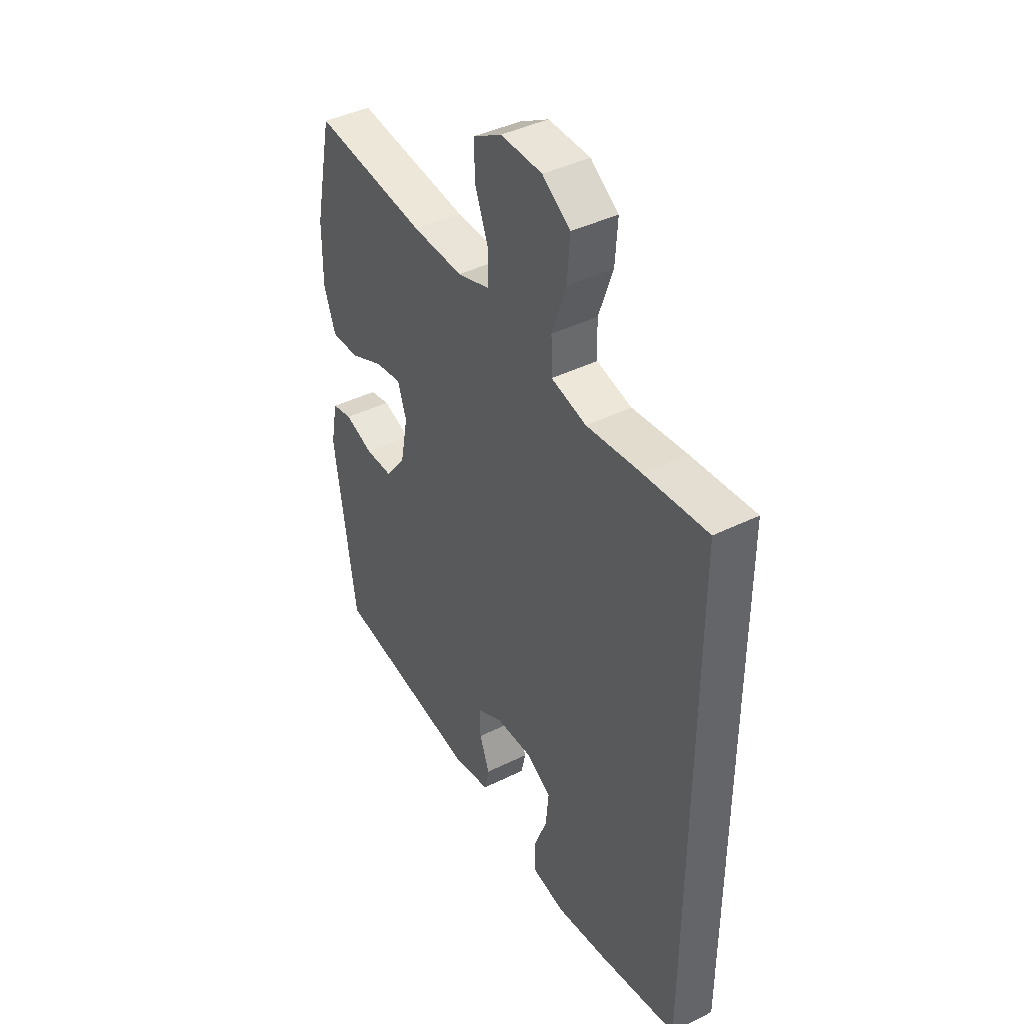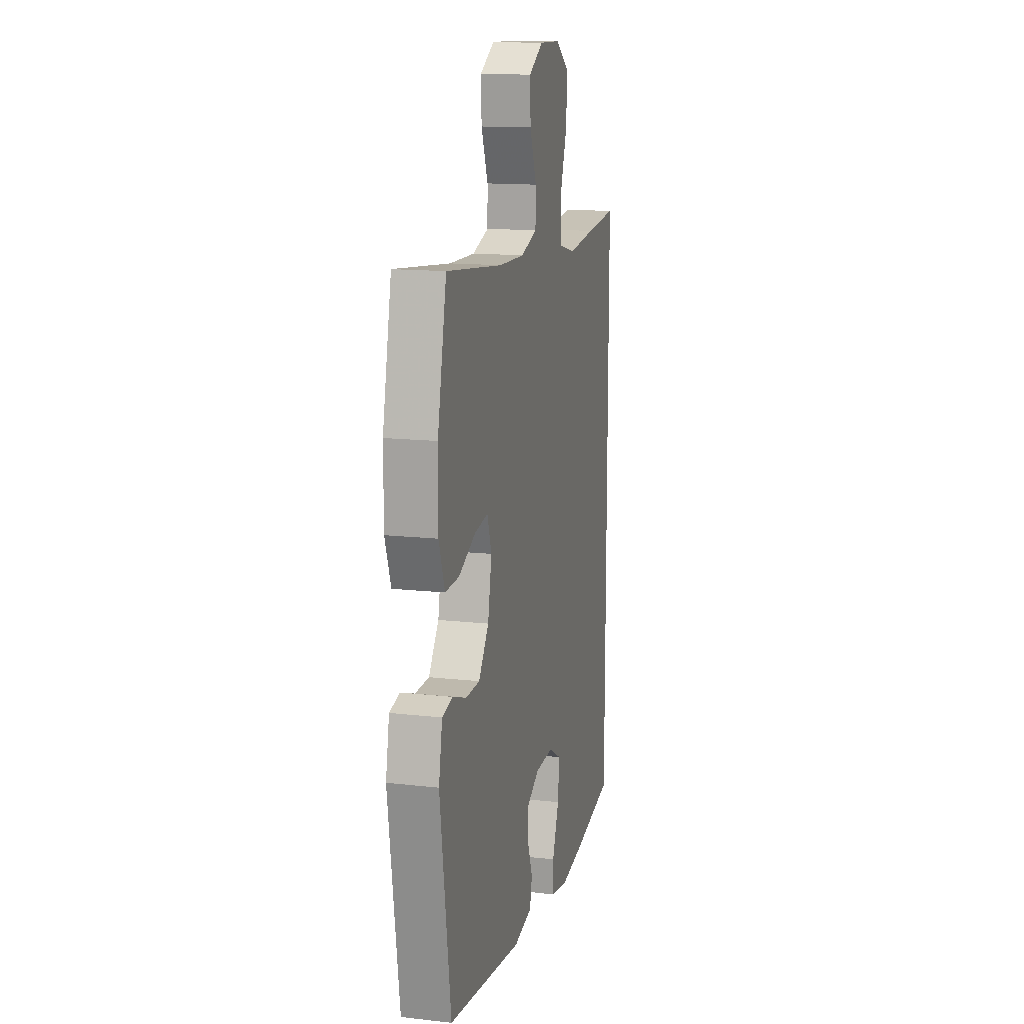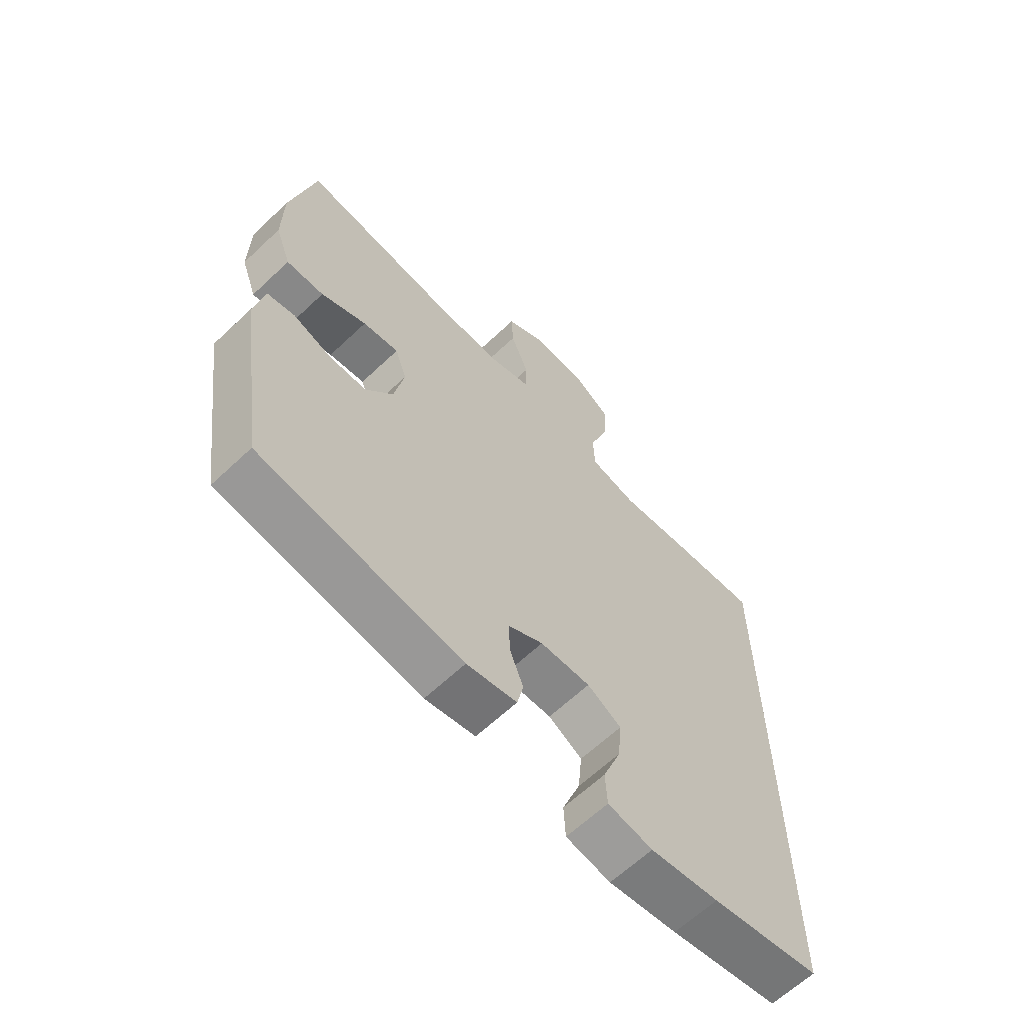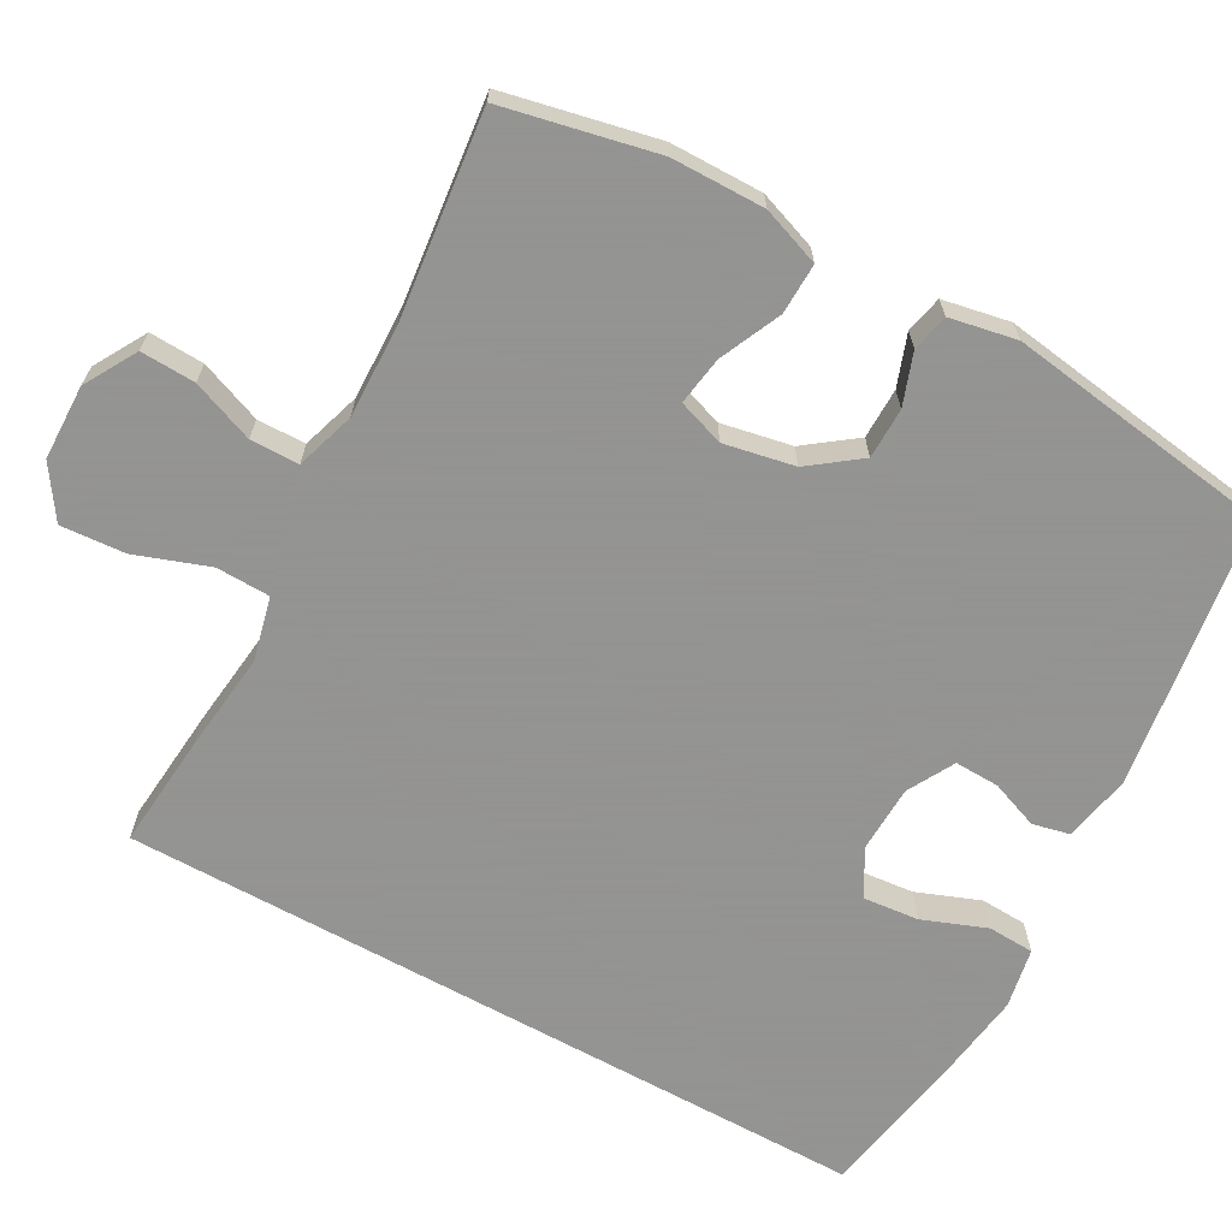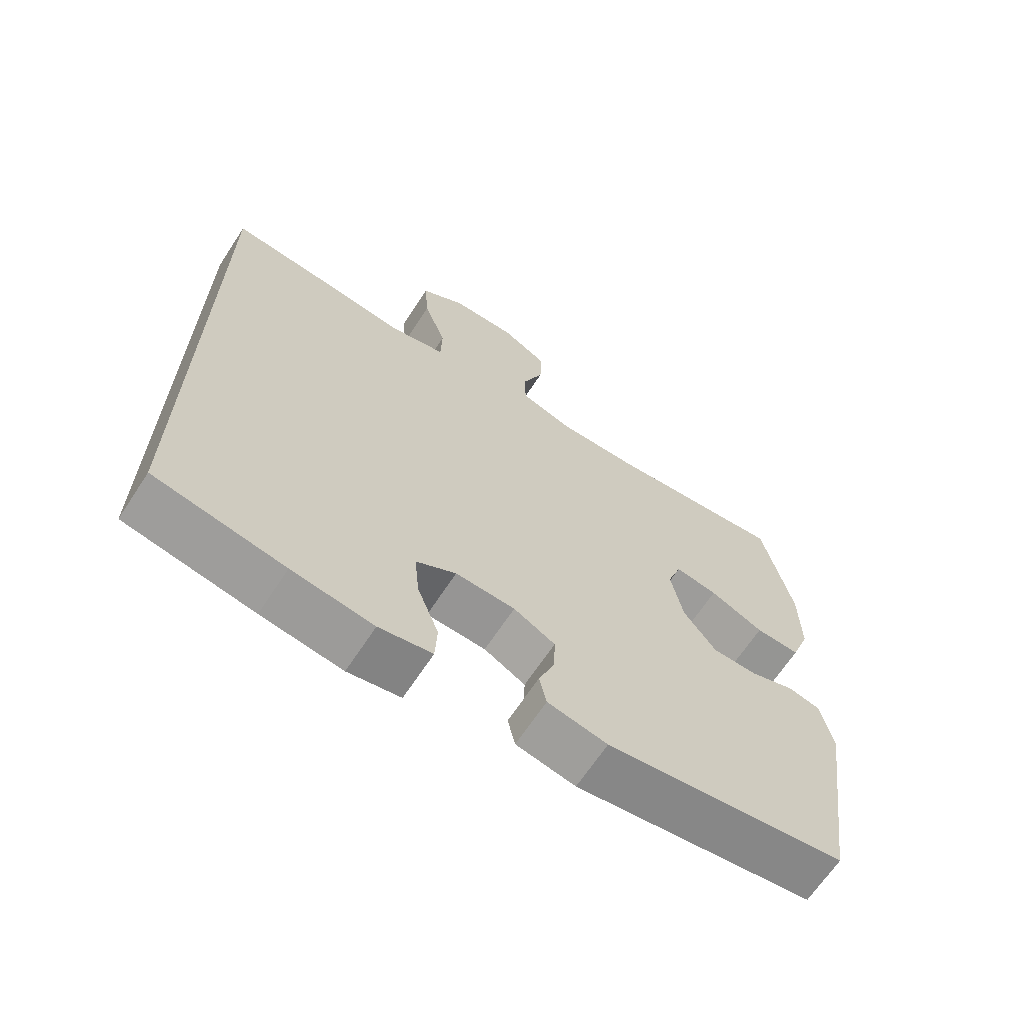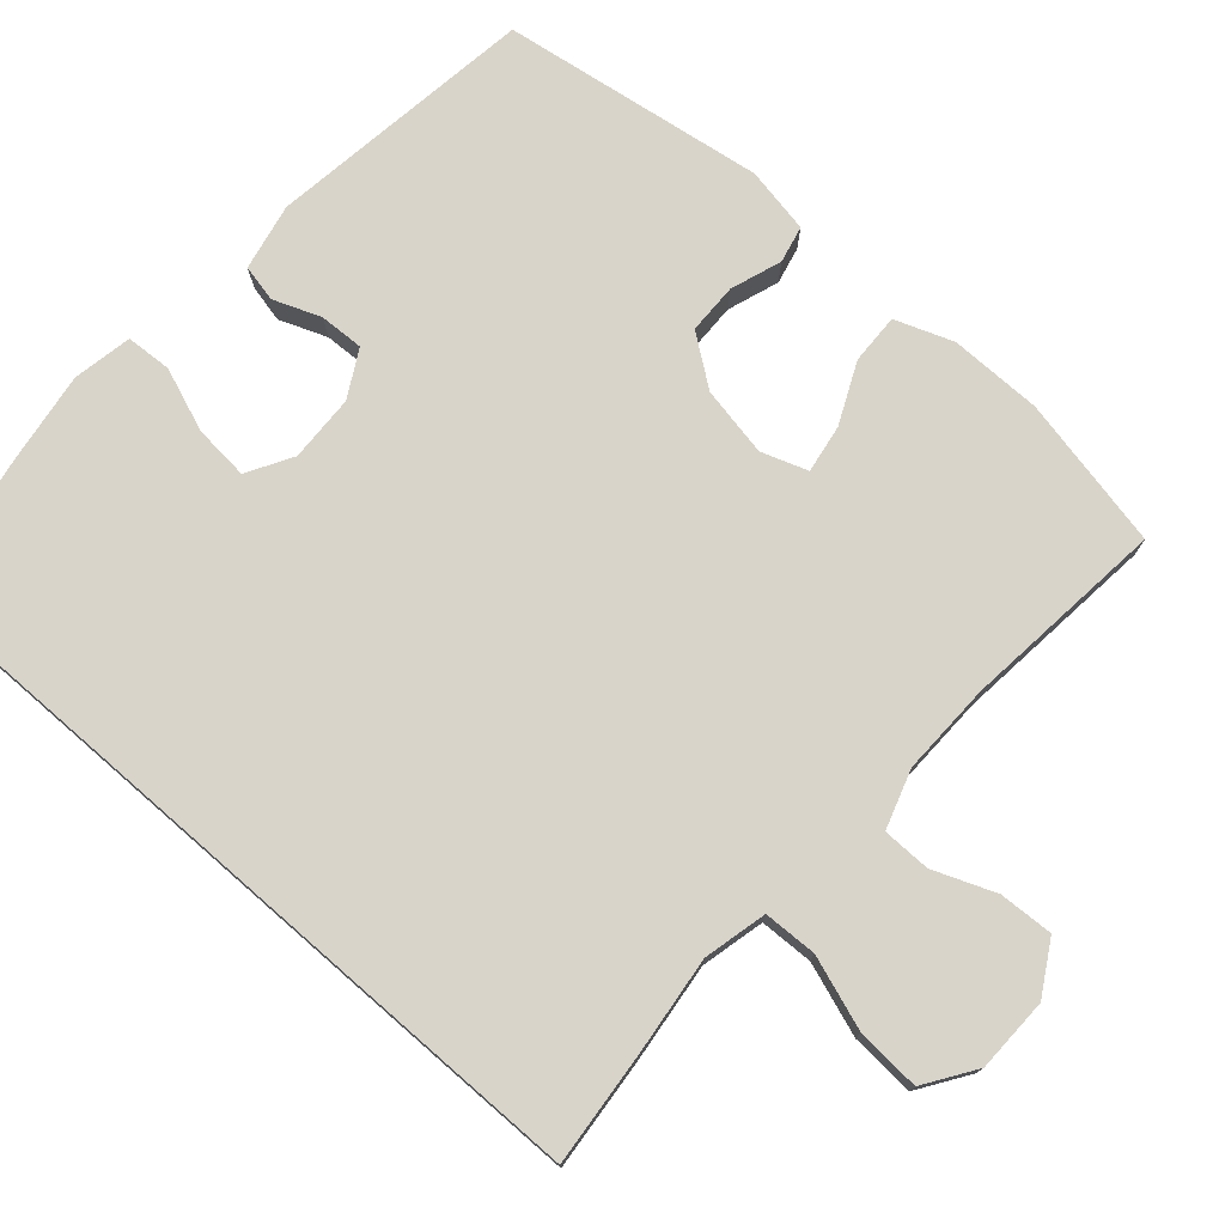
<metadata>
{"format":"obj","ext":"obj","renderer":"f3d","projection":"perspective","resolution":1024,"background":"white","views":[{"elev":41.7,"azim":-120.8,"up":"+Z"},{"elev":14.3,"azim":103.9,"up":"+Z"},{"elev":-63.8,"azim":133.6,"up":"+Z"},{"elev":-66.9,"azim":61.1,"up":"+Y"},{"elev":-66.6,"azim":-33.3,"up":"+Z"},{"elev":75.6,"azim":-48.9,"up":"+Y"}]}
</metadata>
<code>
v 0.5 0.07 0.5
v 0.543 0.07 0.298
v 0.544 0.07 0.175
v 0.516 0.07 0.098
v 0.449 0.07 0.1
v 0.368 0.07 0.137
v 0.304 0.07 0.147
v 0.283 0.07 0.086
v 0.301 0.07 -0.007
v 0.35 0.07 -0.073
v 0.417 0.07 -0.074
v 0.485 0.07 -0.05
v 0.534 0.07 -0.061
v 0.551 0.07 -0.149
v 0.5 0.07 -0.5
v 0.142 0.07 -0.551
v 0.053 0.07 -0.533
v 0.042 0.07 -0.484
v 0.066 0.07 -0.421
v 0.068 0.07 -0.362
v 0.006 0.07 -0.328
v -0.083 0.07 -0.325
v -0.143 0.07 -0.36
v -0.136 0.07 -0.433
v -0.104 0.07 -0.517
v -0.107 0.07 -0.578
v -0.186 0.07 -0.593
v -0.307 0.07 -0.576
v -0.5 0.07 -0.541
v -0.5 0.07 0.459
v -0.348 0.07 0.445
v -0.218 0.07 0.43
v -0.134 0.07 0.45
v -0.132 0.07 0.521
v -0.166 0.07 0.618
v -0.172 0.07 0.703
v -0.105 0.07 0.748
v -0.006 0.07 0.75
v 0.063 0.07 0.71
v 0.06 0.07 0.638
v 0.028 0.07 0.556
v 0.029 0.07 0.492
v 0.107 0.07 0.467
v 0.229 0.07 0.47
v 0.5 0 0.5
v 0.543 0 0.298
v 0.544 0 0.175
v 0.516 0 0.098
v 0.449 0 0.1
v 0.368 0 0.137
v 0.304 0 0.147
v 0.283 0 0.086
v 0.301 0 -0.007
v 0.35 0 -0.073
v 0.417 0 -0.074
v 0.485 0 -0.05
v 0.534 0 -0.061
v 0.551 0 -0.149
v 0.5 0 -0.5
v 0.142 0 -0.551
v 0.053 0 -0.533
v 0.042 0 -0.484
v 0.066 0 -0.421
v 0.068 0 -0.362
v 0.006 0 -0.328
v -0.083 0 -0.325
v -0.143 0 -0.36
v -0.136 0 -0.433
v -0.104 0 -0.517
v -0.107 0 -0.578
v -0.186 0 -0.593
v -0.307 0 -0.576
v -0.5 0 -0.541
v -0.5 0 0.459
v -0.348 0 0.445
v -0.218 0 0.43
v -0.134 0 0.45
v -0.132 0 0.521
v -0.166 0 0.618
v -0.172 0 0.703
v -0.105 0 0.748
v -0.006 0 0.75
v 0.063 0 0.71
v 0.06 0 0.638
v 0.028 0 0.556
v 0.029 0 0.492
v 0.107 0 0.467
v 0.229 0 0.47
f 38 39 40 41
f 38 41 42
f 37 38 42
f 34 35 36 37
f 33 34 37 42
f 29 30 31 32
f 29 32 33
f 24 25 26 27
f 23 24 27 28
f 16 17 18 19
f 16 19 20
f 15 16 20
f 14 15 20 21
f 11 12 13 14
f 10 11 14 21
f 3 4 5 6
f 3 6 7
f 44 1 2 3
f 43 44 3 7
f 23 28 29 33
f 22 23 33 42
f 9 10 21 22
f 8 9 22 42
f 7 8 42 43
f 85 84 83 82
f 86 85 82
f 86 82 81
f 81 80 79 78
f 86 81 78 77
f 76 75 74 73
f 77 76 73
f 71 70 69 68
f 72 71 68 67
f 63 62 61 60
f 64 63 60
f 64 60 59
f 65 64 59 58
f 58 57 56 55
f 65 58 55 54
f 50 49 48 47
f 51 50 47
f 47 46 45 88
f 51 47 88 87
f 77 73 72 67
f 86 77 67 66
f 66 65 54 53
f 86 66 53 52
f 87 86 52 51
f 1 45 46 2
f 2 46 47 3
f 3 47 48 4
f 4 48 49 5
f 5 49 50 6
f 6 50 51 7
f 7 51 52 8
f 8 52 53 9
f 9 53 54 10
f 10 54 55 11
f 11 55 56 12
f 12 56 57 13
f 13 57 58 14
f 14 58 59 15
f 15 59 60 16
f 16 60 61 17
f 17 61 62 18
f 18 62 63 19
f 19 63 64 20
f 20 64 65 21
f 21 65 66 22
f 22 66 67 23
f 23 67 68 24
f 24 68 69 25
f 25 69 70 26
f 26 70 71 27
f 27 71 72 28
f 28 72 73 29
f 29 73 74 30
f 30 74 75 31
f 31 75 76 32
f 32 76 77 33
f 33 77 78 34
f 34 78 79 35
f 35 79 80 36
f 36 80 81 37
f 37 81 82 38
f 38 82 83 39
f 39 83 84 40
f 40 84 85 41
f 41 85 86 42
f 42 86 87 43
f 43 87 88 44
f 44 88 45 1

</code>
